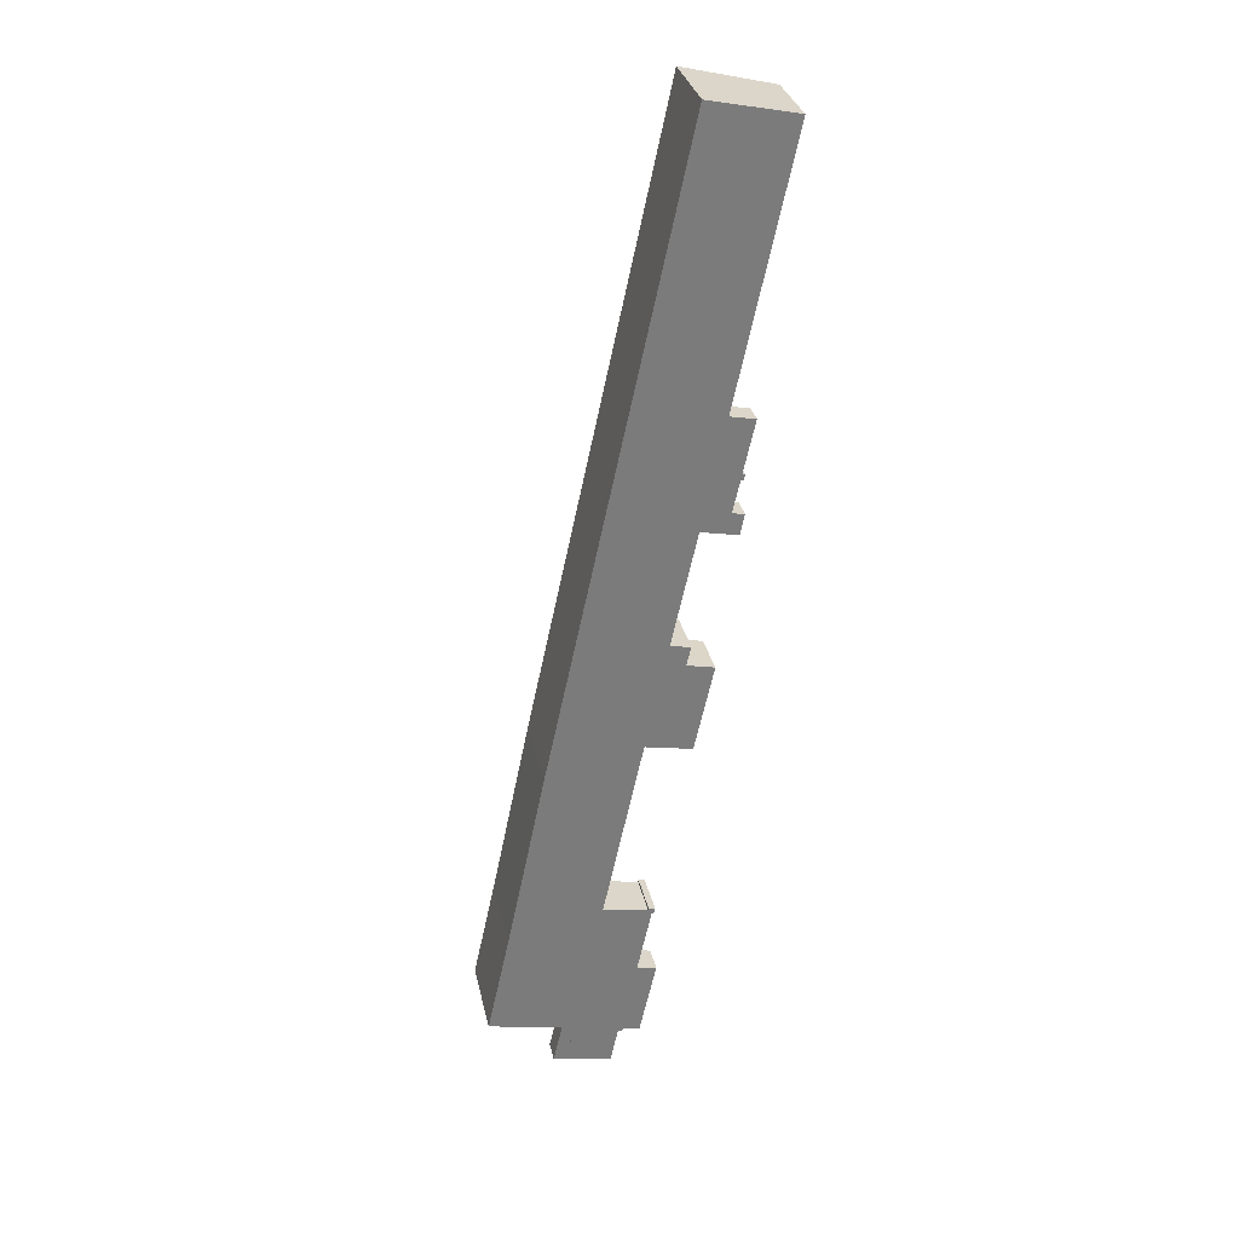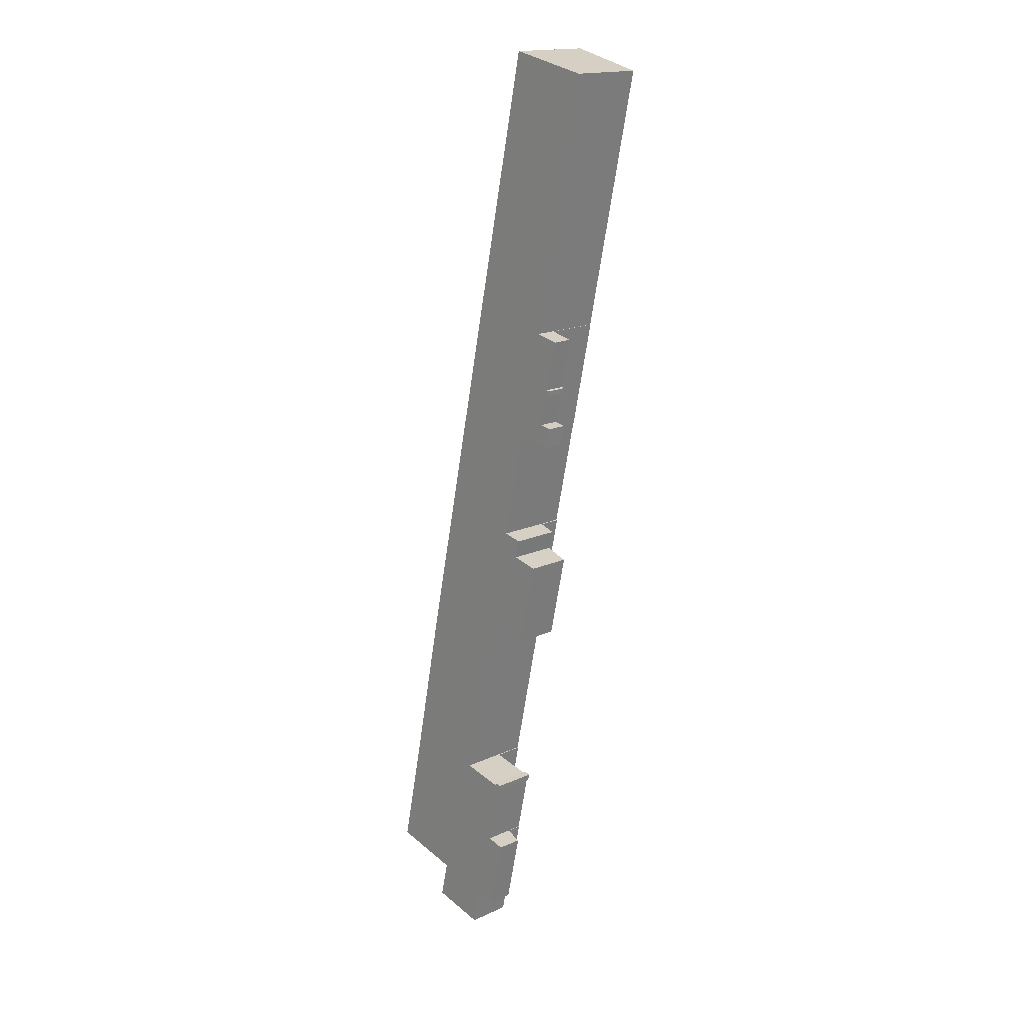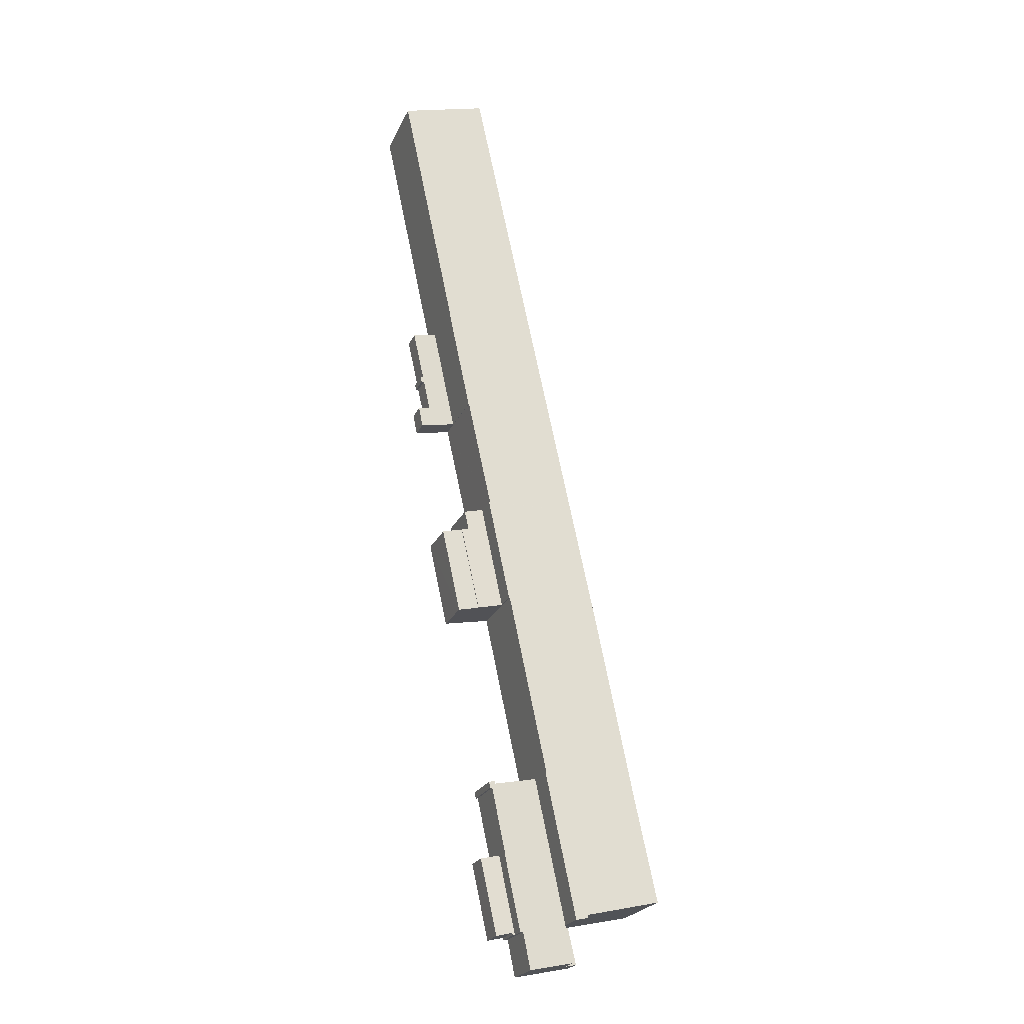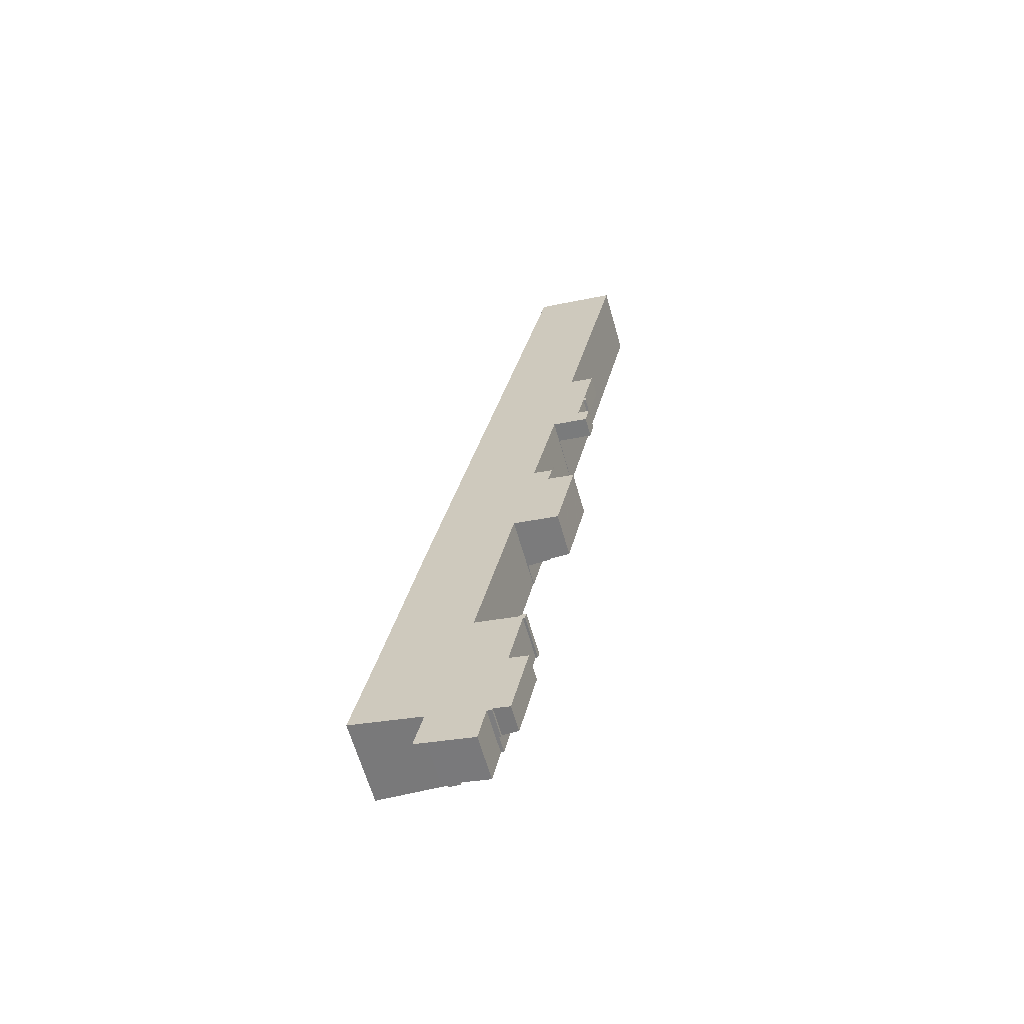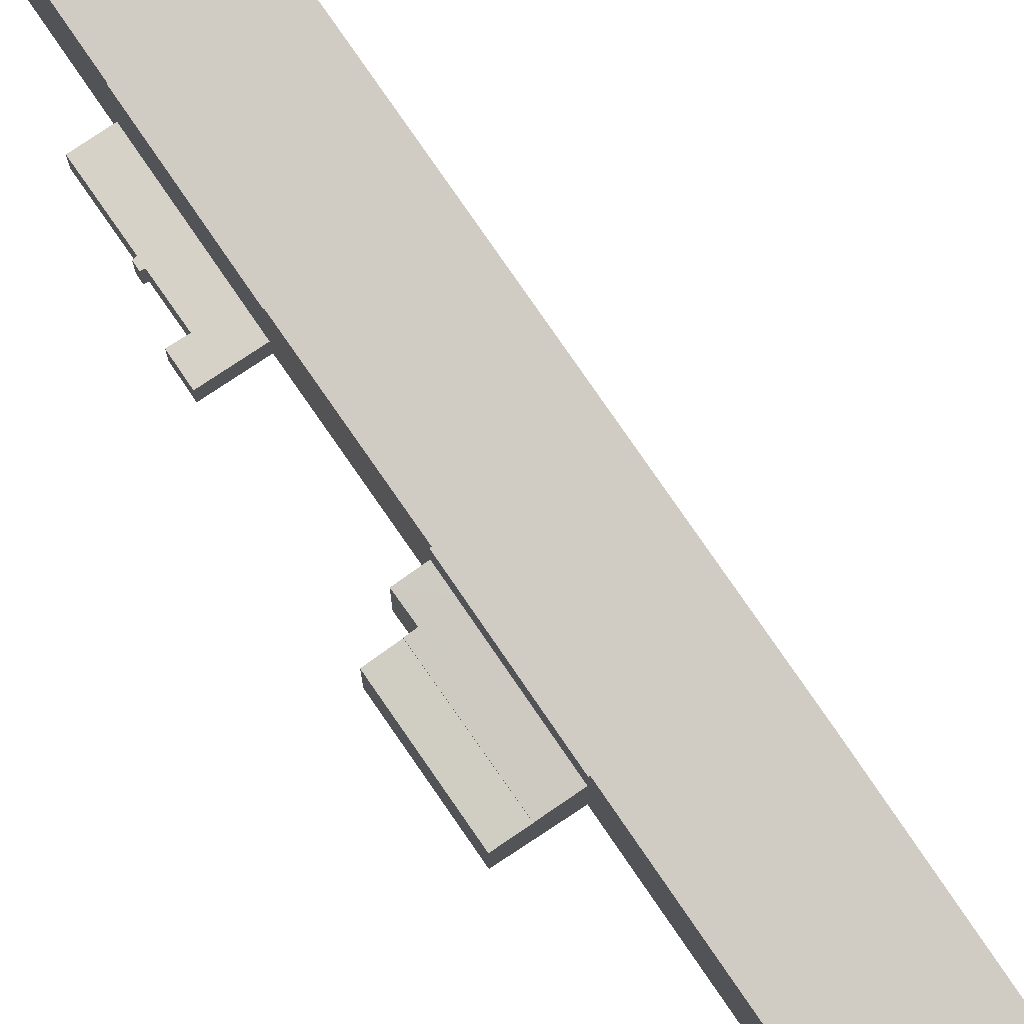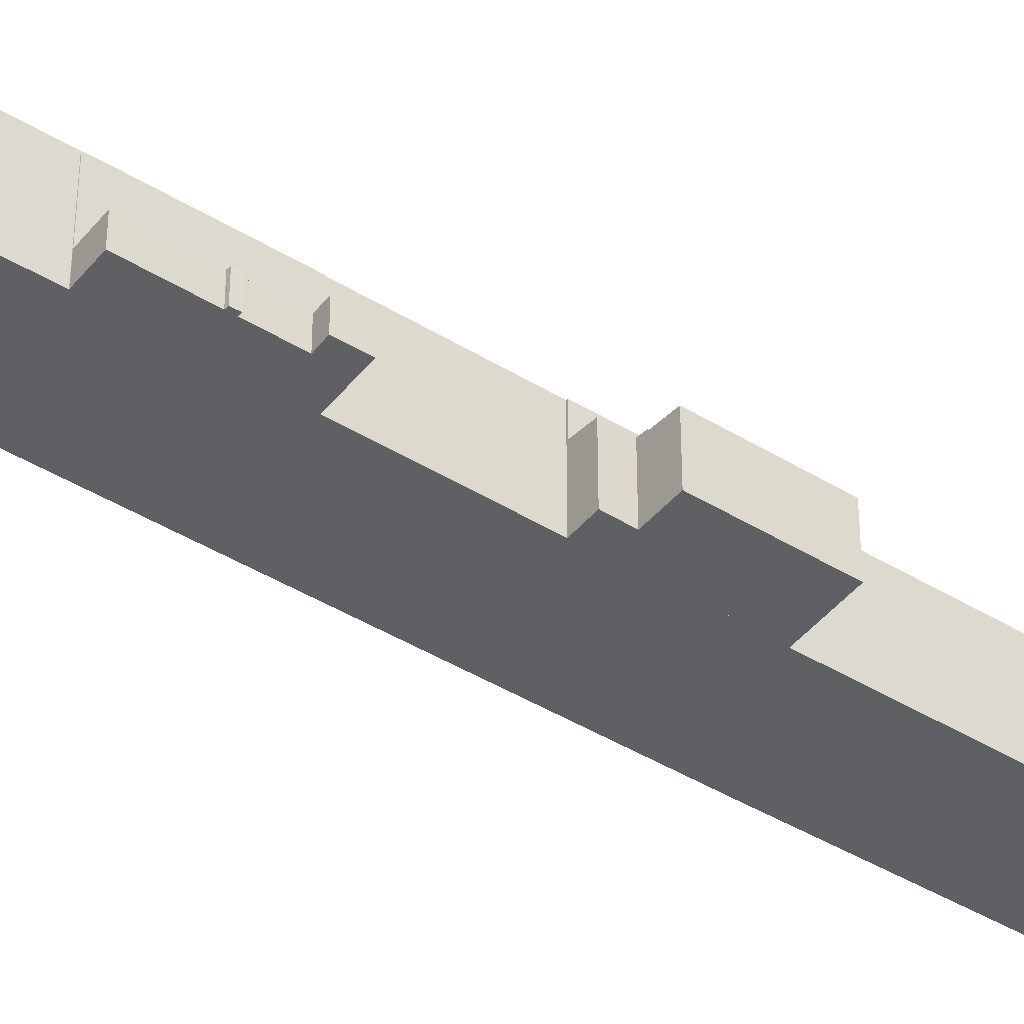
<metadata>
{"format":"obj","ext":"obj","renderer":"f3d","projection":"perspective","resolution":1024,"background":"white","views":[{"elev":31.9,"azim":-12.4,"up":"+Z"},{"elev":16.9,"azim":47.6,"up":"+Z"},{"elev":-23.9,"azim":159.9,"up":"+Z"},{"elev":-63.3,"azim":15.8,"up":"+Z"},{"elev":78.1,"azim":157.7,"up":"+Y"},{"elev":-42.8,"azim":66.0,"up":"+Y"}]}
</metadata>
<code>
v  38.14 9.501 80.06
v  33.77 10.03 77.42
v  34.5 10.02 80.82
v  30.07 10.02 60.13
v  37.35 9.506 76.72
v  37.28 9.507 76.4
v  38.66 9.305 76.1
v  34.88 9.316 59.19
v  37.28 -4.678e-15 76.4
v  37.35 -4.698e-15 76.72
v  38.14 -4.902e-15 80.06
v  34.88 -3.624e-15 59.19
v  38.66 -4.66e-15 76.1
v  34.5 -4.949e-15 80.82
v  30.07 -3.682e-15 60.13
v  33.77 -4.741e-15 77.42
v  46.56 4.084 112
v  46.28 4.084 113.2
v  46.77 4.084 113
v  46.05 4.084 112
v  46.93 4.084 105.1
v  45.27 4.084 105.7
v  46.99 4.084 105.4
v  46.16 4.084 101.4
v  44.39 4.084 101.8
v  44.66 4.084 105.8
v  39.21 4.084 102.8
v  40 4.084 106.5
v  43.75 4.084 124
v  43.74 4.084 124
v  48.45 4.084 123
v  48.46 4.084 123
v  48.37 4.084 122.6
v  47.56 4.084 119
v  39.21 -6.296e-15 102.8
v  43.75 -7.593e-15 124
v  40 -6.521e-15 106.5
v  43.74 -7.592e-15 124
v  48.46 -7.533e-15 123
v  46.28 -6.931e-15 113.2
v  46.77 -6.922e-15 113
v  44.66 -6.48e-15 105.8
v  46.99 -6.454e-15 105.4
v  45.27 -6.473e-15 105.7
v  48.45 -7.53e-15 123
v  48.37 -7.509e-15 122.6
v  47.56 -7.285e-15 119
v  46.56 -6.855e-15 112
v  46.05 -6.859e-15 112
v  46.16 -6.211e-15 101.4
v  46.93 -6.436e-15 105.1
v  44.39 -6.233e-15 101.8
v  12.36 4.084 -10.7
v  16.31 4.084 -4.112
v  14.79 4.084 -11.22
v  13.99 4.084 -3.608
v  12.36 6.549e-16 -10.7
v  13.99 2.209e-16 -3.608
v  16.31 2.518e-16 -4.112
v  14.79 6.868e-16 -11.22
v  28.92 5.617 9.233
v  26.04 5.561 -6.079
v  25.66 5.617 -6.015
v  26.15 5.559 -5.64
v  32.55 5.078 8.455
v  29.29 5.091 -6.361
v  25.66 3.683e-16 -6.015
v  28.92 -5.654e-16 9.233
v  32.55 -5.177e-16 8.455
v  29.29 3.895e-16 -6.361
v  26.04 3.722e-16 -6.079
v  26.15 3.453e-16 -5.64
v  13.99 14.62 -3.608
v  19.6 14.35 11.25
v  16.31 14.35 -4.112
v  14.11 14.62 -3.076
v  0 16.3 9.981e-16
v  3.148 16.3 14.59
v  22.43 14.35 24.48
v  4.362 16.3 20.21
v  22.25 14.37 24.52
v  6.062 16.3 28.43
v  22.38 14.37 25.11
v  23.48 14.37 30.22
v  8.248 16.31 38.98
v  29.88 14.37 60.06
v  11.71 16.33 55.7
v  13.35 16.32 63.31
v  29.9 14.37 60.16
v  33.77 14.35 77.42
v  30.07 14.35 60.13
v  14.25 16.32 67.45
v  17.11 16.32 80.7
v  34.5 14.35 80.82
v  34.29 14.37 80.86
v  17.9 16.32 84.35
v  35.49 14.37 86.32
v  22.59 16.32 106.1
v  38.55 14.36 100.2
v  39.11 14.36 102.7
v  39.13 14.36 102.8
v  40 14.35 106.5
v  39.21 14.35 102.8
v  23.4 16.32 109.8
v  43.74 14.35 124
v  25.92 16.31 121.5
v  27.22 16.31 127.5
v  43.67 14.36 124
v  54.34 14.36 174.1
v  38.03 16.3 177.6
v  44.2 15.57 176.2
v  14.11 1.884e-16 -3.076
v  0 0 0
v  3.148 -8.933e-16 14.59
v  4.362 -1.238e-15 20.21
v  6.062 -1.741e-15 28.43
v  8.248 -2.387e-15 38.98
v  11.71 -3.411e-15 55.7
v  13.35 -3.877e-15 63.31
v  14.25 -4.13e-15 67.45
v  17.11 -4.941e-15 80.7
v  17.9 -5.165e-15 84.35
v  22.59 -6.495e-15 106.1
v  23.4 -6.725e-15 109.8
v  25.92 -7.44e-15 121.5
v  27.22 -7.808e-15 127.5
v  38.03 -1.087e-14 177.6
v  54.34 -1.066e-14 174.1
v  44.2 -1.079e-14 176.2
v  43.67 -7.593e-15 124
v  34.29 -4.951e-15 80.86
v  22.25 -1.501e-15 24.52
v  22.43 -1.499e-15 24.48
v  39.13 -6.298e-15 102.8
v  39.11 -6.291e-15 102.7
v  35.49 -5.285e-15 86.32
v  38.55 -6.135e-15 100.2
v  29.9 -3.684e-15 60.16
v  29.88 -3.678e-15 60.06
v  23.48 -1.85e-15 30.22
v  22.38 -1.538e-15 25.11
v  19.6 -6.887e-16 11.25
v  25.66 8.667 -6.015
v  28.82 8.667 9.255
v  28.92 8.667 9.233
v  19.6 8.667 11.25
v  16.31 8.667 -4.112
v  25.08 8.667 -5.917
v  25.06 8.667 -6.015
v  23.6 8.667 -13.1
v  18.96 8.667 -12.11
v  14.79 8.667 -11.22
v  31.93 8.667 21.79
v  31.88 8.667 23.08
v  32.18 8.667 23.02
v  30.94 8.667 23.26
v  30.89 8.667 22.75
v  31.62 8.667 21.86
v  26.93 8.667 23.56
v  31.52 8.667 21.88
v  28.84 8.667 9.371
v  22.43 8.667 24.48
v  25.08 3.623e-16 -5.917
v  23.6 8.024e-16 -13.1
v  25.06 3.683e-16 -6.015
v  32.18 -1.41e-15 23.02
v  31.93 -1.334e-15 21.79
v  31.52 -1.34e-15 21.88
v  28.84 -5.738e-16 9.371
v  28.82 -5.667e-16 9.255
v  18.96 7.415e-16 -12.11
v  31.62 -1.338e-15 21.86
v  30.89 -1.393e-15 22.75
v  30.94 -1.424e-15 23.26
v  26.93 -1.443e-15 23.56
v  31.88 -1.413e-15 23.08
v  34.88 9.147 59.19
v  40.85 8.715 67.45
v  38.88 8.715 58.4
v  38.66 9.138 76.1
v  40.98 8.715 68.03
v  42.55 8.716 75.25
v  42.55 -4.607e-15 75.25
v  40.98 -4.166e-15 68.03
v  40.85 -4.13e-15 67.45
v  38.88 -3.576e-15 58.4
g defaultobject
f 1 2 3
f 2 1 4
f 4 1 5
f 4 5 6
f 4 6 7
f 4 7 8
f 5 9 6
f 9 5 1
f 9 1 10
f 10 1 11
f 7 12 8
f 12 7 13
f 9 7 6
f 7 9 13
f 14 1 3
f 1 14 11
f 8 15 4
f 15 8 12
f 15 2 4
f 2 15 16
f 2 16 3
f 3 16 14
f 13 15 12
f 15 13 9
f 15 9 16
f 16 9 10
f 16 10 11
f 16 11 14
f 17 18 19
f 18 17 20
f 21 22 23
f 22 21 24
f 22 24 25
f 22 25 26
f 26 25 27
f 26 27 28
f 26 28 29
f 29 28 30
f 31 29 32
f 29 31 33
f 29 33 34
f 29 34 18
f 29 18 20
f 29 20 26
f 35 28 27
f 28 35 30
f 30 35 29
f 29 35 36
f 36 35 37
f 36 37 38
f 36 32 29
f 32 36 39
f 40 19 18
f 19 40 41
f 42 22 26
f 22 42 23
f 23 42 43
f 43 42 44
f 39 31 32
f 31 39 33
f 33 39 34
f 34 39 18
f 18 39 45
f 18 45 40
f 40 45 46
f 40 46 47
f 41 17 19
f 17 41 48
f 49 26 20
f 26 49 42
f 43 21 23
f 21 43 24
f 24 43 50
f 50 43 51
f 48 20 17
f 20 48 49
f 50 25 24
f 25 50 27
f 27 50 35
f 35 50 52
f 43 42 51
f 42 43 44
f 52 37 35
f 37 52 50
f 37 50 51
f 37 51 42
f 37 42 38
f 38 42 49
f 38 49 48
f 38 48 40
f 40 48 41
f 38 40 47
f 38 47 46
f 38 46 45
f 38 45 36
f 36 45 39
f 53 54 55
f 54 53 56
f 57 56 53
f 56 57 58
f 58 54 56
f 54 58 59
f 59 55 54
f 55 59 60
f 60 53 55
f 53 60 57
f 60 58 57
f 58 60 59
f 61 62 63
f 62 61 64
f 64 61 65
f 65 66 64
f 67 61 63
f 61 67 68
f 68 65 61
f 65 68 69
f 65 70 66
f 70 65 69
f 64 71 62
f 71 64 72
f 66 72 64
f 72 66 70
f 62 67 63
f 67 62 71
f 71 68 67
f 68 71 72
f 68 72 70
f 68 70 69
f 73 74 75
f 74 73 76
f 74 76 77
f 74 77 78
f 74 78 79
f 79 78 80
f 79 80 81
f 81 80 82
f 81 82 83
f 83 82 84
f 84 82 85
f 84 85 86
f 86 85 87
f 86 87 88
f 86 88 89
f 89 90 91
f 90 89 88
f 90 88 92
f 90 92 93
f 90 93 94
f 94 93 95
f 95 93 96
f 95 96 97
f 97 96 98
f 97 98 99
f 99 98 100
f 100 98 101
f 101 102 103
f 102 101 98
f 102 98 104
f 102 104 105
f 105 104 106
f 105 106 107
f 105 107 108
f 108 107 109
f 109 107 110
f 109 110 111
f 58 76 73
f 76 58 112
f 113 78 77
f 78 113 114
f 78 114 80
f 80 114 115
f 80 115 82
f 82 115 116
f 82 116 85
f 85 116 117
f 85 117 87
f 87 117 118
f 87 118 88
f 88 118 119
f 88 119 92
f 92 119 120
f 92 120 93
f 93 120 121
f 93 121 96
f 96 121 122
f 96 122 98
f 98 122 123
f 98 123 104
f 104 123 124
f 104 124 106
f 106 124 125
f 106 125 107
f 107 125 126
f 107 126 110
f 110 126 127
f 127 111 110
f 111 127 109
f 109 127 128
f 128 127 129
f 130 105 108
f 105 130 38
f 131 94 95
f 94 131 14
f 132 79 81
f 79 132 133
f 128 108 109
f 108 128 130
f 38 102 105
f 102 38 37
f 102 37 103
f 103 37 35
f 134 100 101
f 100 134 99
f 99 134 97
f 97 134 95
f 95 134 135
f 95 135 136
f 95 136 131
f 136 135 137
f 14 90 94
f 90 14 91
f 91 14 15
f 15 14 16
f 138 86 89
f 86 138 84
f 84 138 139
f 84 139 140
f 84 140 83
f 83 140 81
f 81 140 132
f 132 140 141
f 133 74 79
f 74 133 75
f 75 133 142
f 75 142 59
f 103 134 101
f 134 103 35
f 91 138 89
f 138 91 15
f 75 58 73
f 58 75 59
f 76 113 77
f 113 76 112
f 142 58 59
f 58 142 112
f 112 142 113
f 113 142 114
f 114 142 115
f 115 142 133
f 115 133 132
f 132 116 115
f 116 132 141
f 116 141 117
f 117 141 140
f 117 140 139
f 117 139 118
f 118 139 119
f 119 139 120
f 120 139 138
f 120 138 15
f 120 15 16
f 120 16 121
f 121 16 122
f 122 16 131
f 131 16 14
f 131 123 122
f 123 131 136
f 123 136 137
f 123 137 135
f 123 135 124
f 124 135 134
f 124 134 35
f 124 35 37
f 124 37 125
f 125 37 38
f 125 38 126
f 126 38 130
f 126 130 127
f 127 130 128
f 127 128 129
f 143 144 145
f 144 143 146
f 146 143 147
f 147 143 148
f 147 148 149
f 147 149 150
f 147 150 151
f 147 151 152
f 153 154 155
f 154 153 156
f 156 153 157
f 157 153 158
f 157 158 159
f 159 158 160
f 159 160 161
f 159 161 162
f 162 161 146
f 146 161 144
f 163 149 148
f 149 163 150
f 150 163 164
f 164 163 165
f 166 153 155
f 153 166 167
f 168 161 160
f 161 168 169
f 161 169 144
f 144 169 170
f 68 143 145
f 143 68 67
f 164 151 150
f 151 164 152
f 152 164 60
f 60 164 171
f 167 158 153
f 158 167 160
f 160 167 168
f 168 167 172
f 67 148 143
f 148 67 163
f 60 147 152
f 147 60 59
f 147 59 146
f 146 59 142
f 146 142 162
f 162 142 133
f 173 156 157
f 156 173 174
f 133 159 162
f 159 133 157
f 157 133 173
f 173 133 175
f 174 154 156
f 154 174 155
f 155 174 166
f 166 174 176
f 170 145 144
f 145 170 68
f 176 167 166
f 167 176 174
f 167 174 173
f 167 173 175
f 167 175 172
f 172 175 168
f 168 175 169
f 169 175 133
f 169 133 142
f 169 142 170
f 170 67 68
f 67 170 142
f 67 142 59
f 67 59 163
f 163 59 165
f 165 59 164
f 164 59 171
f 171 59 60
f 177 178 179
f 178 177 180
f 178 180 181
f 181 180 182
f 12 180 177
f 180 12 13
f 13 182 180
f 182 13 183
f 183 181 182
f 181 183 178
f 178 183 179
f 179 183 184
f 179 184 185
f 179 185 186
f 179 12 177
f 12 179 186
f 12 183 13
f 183 12 184
f 184 12 185
f 185 12 186

</code>
